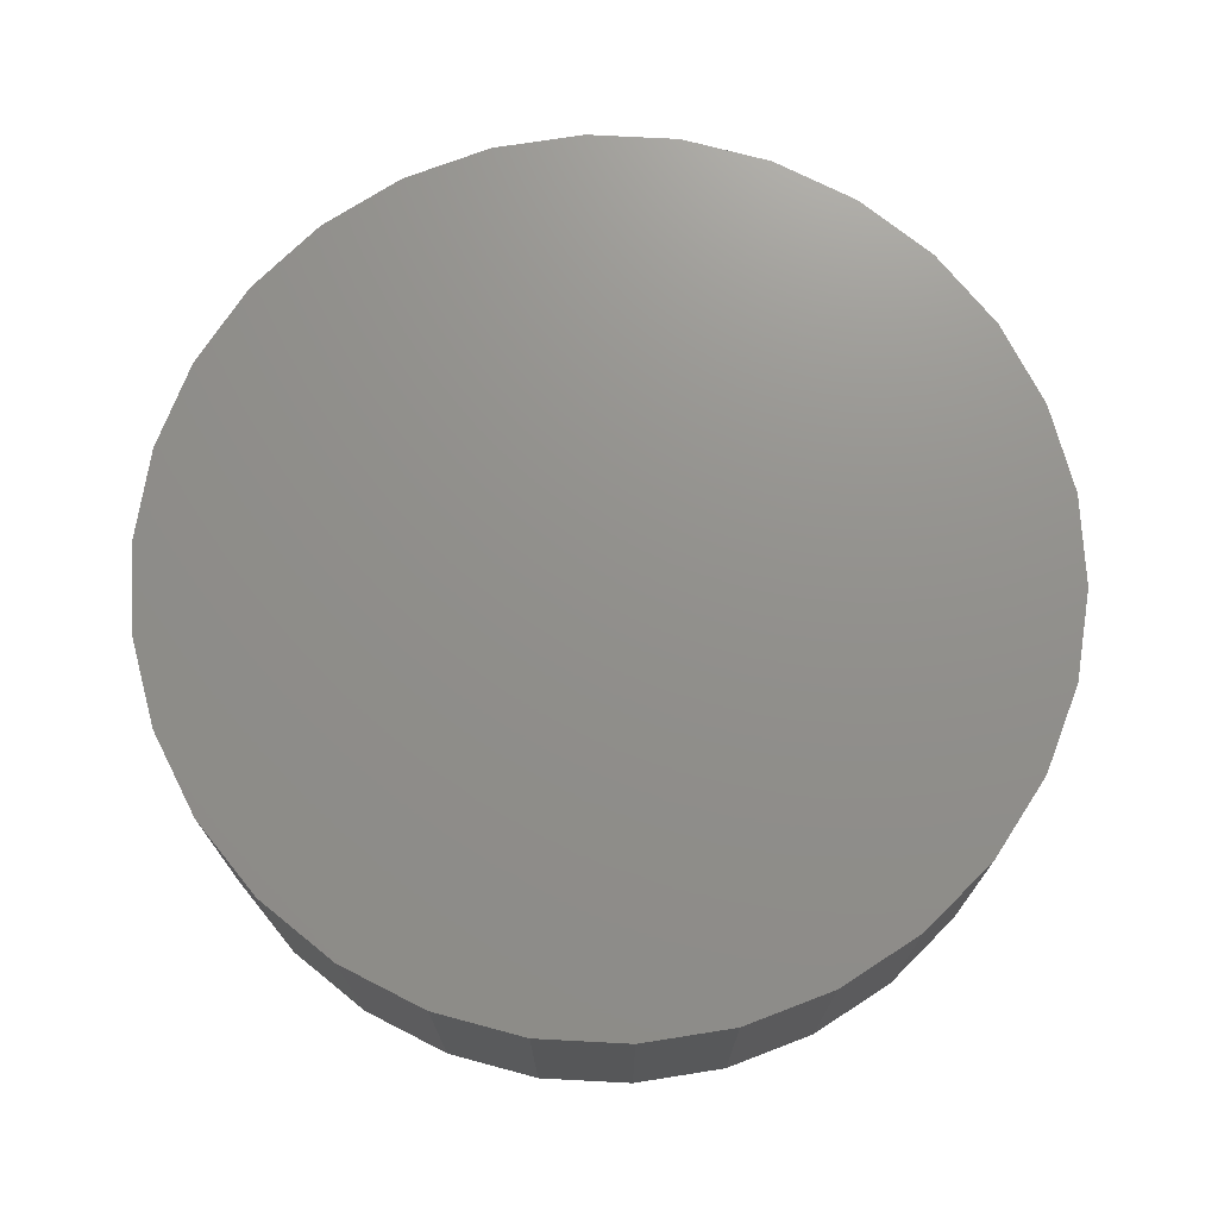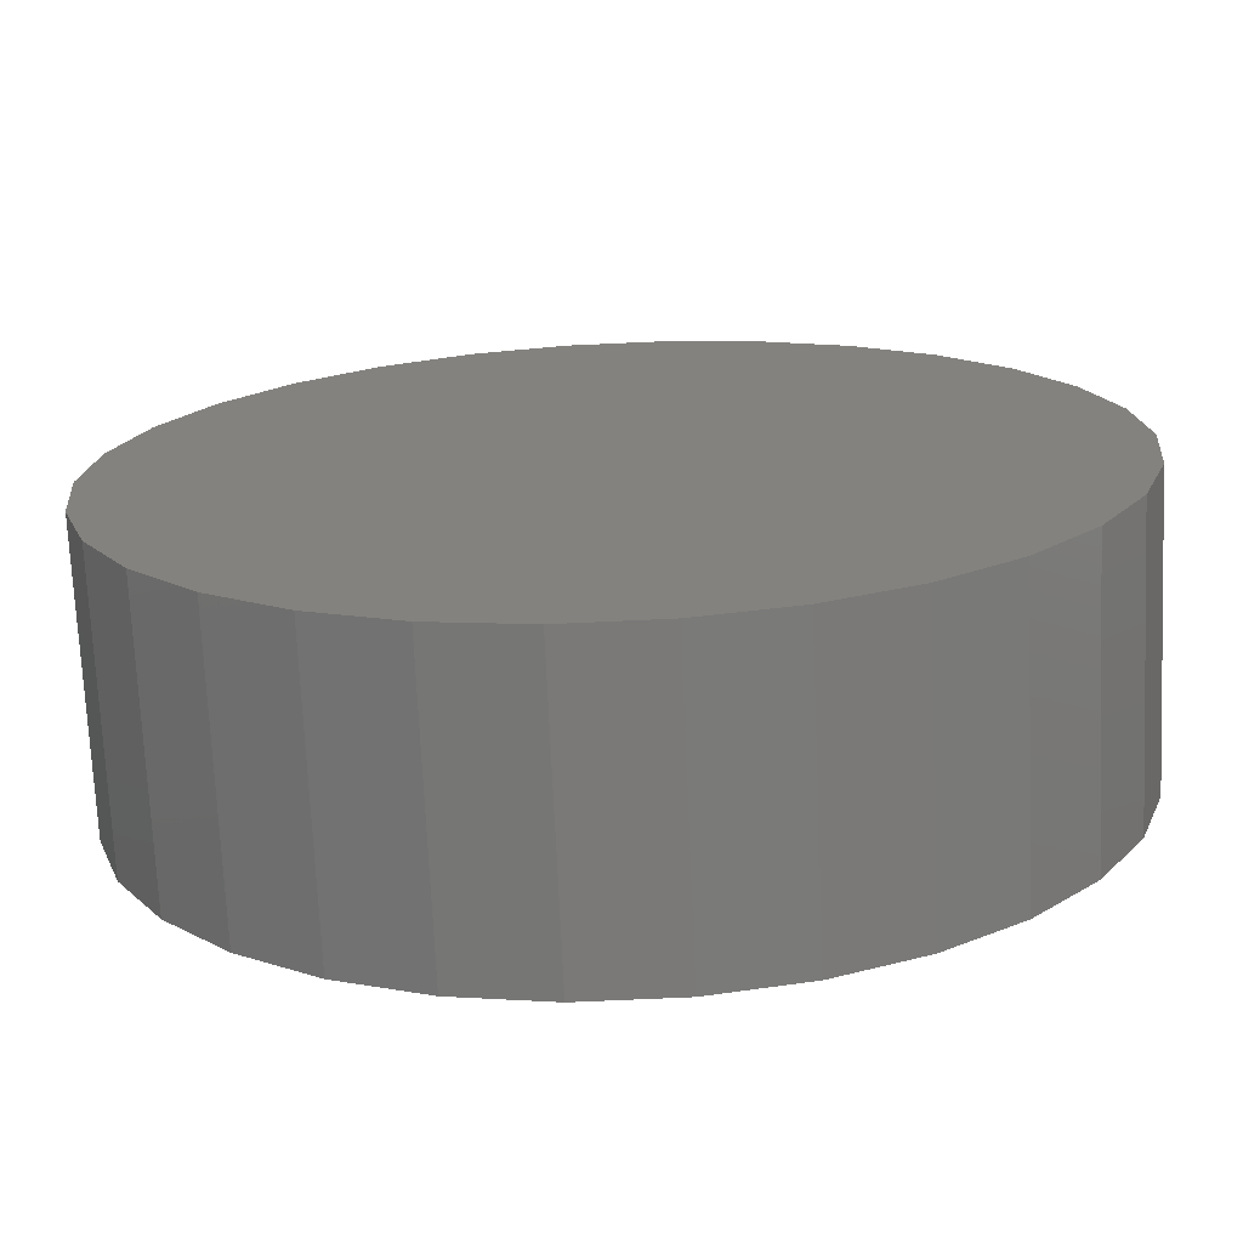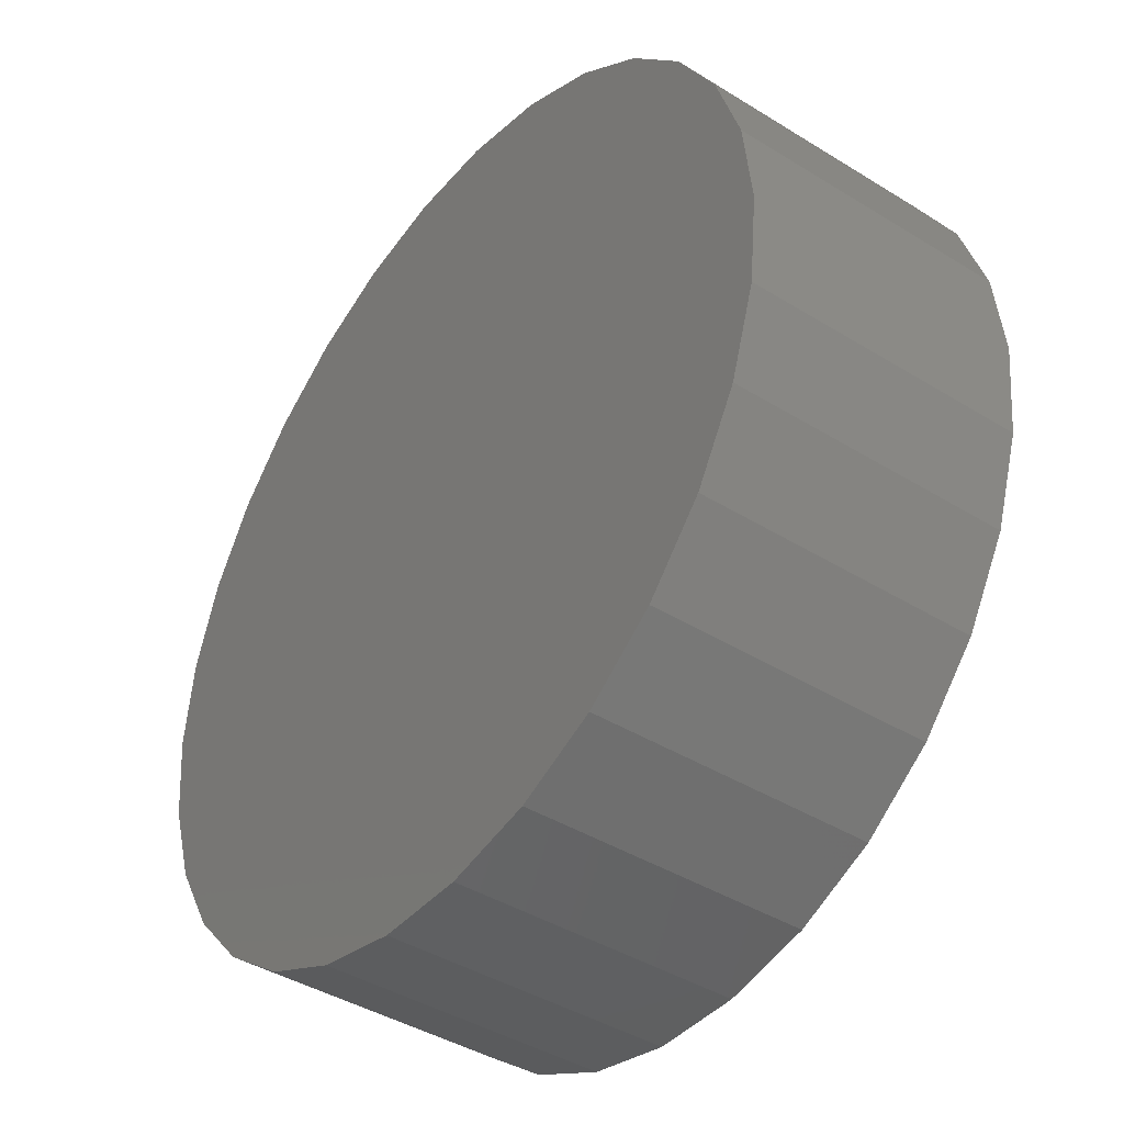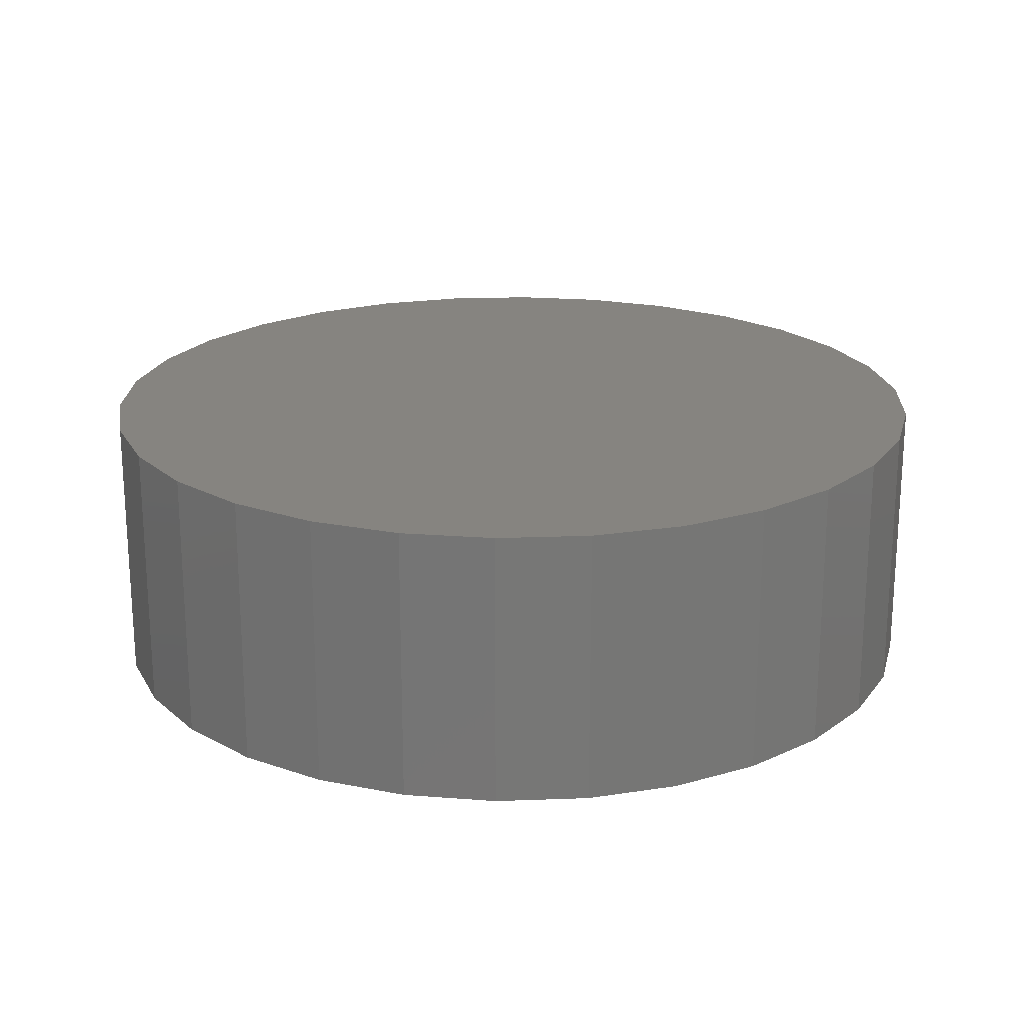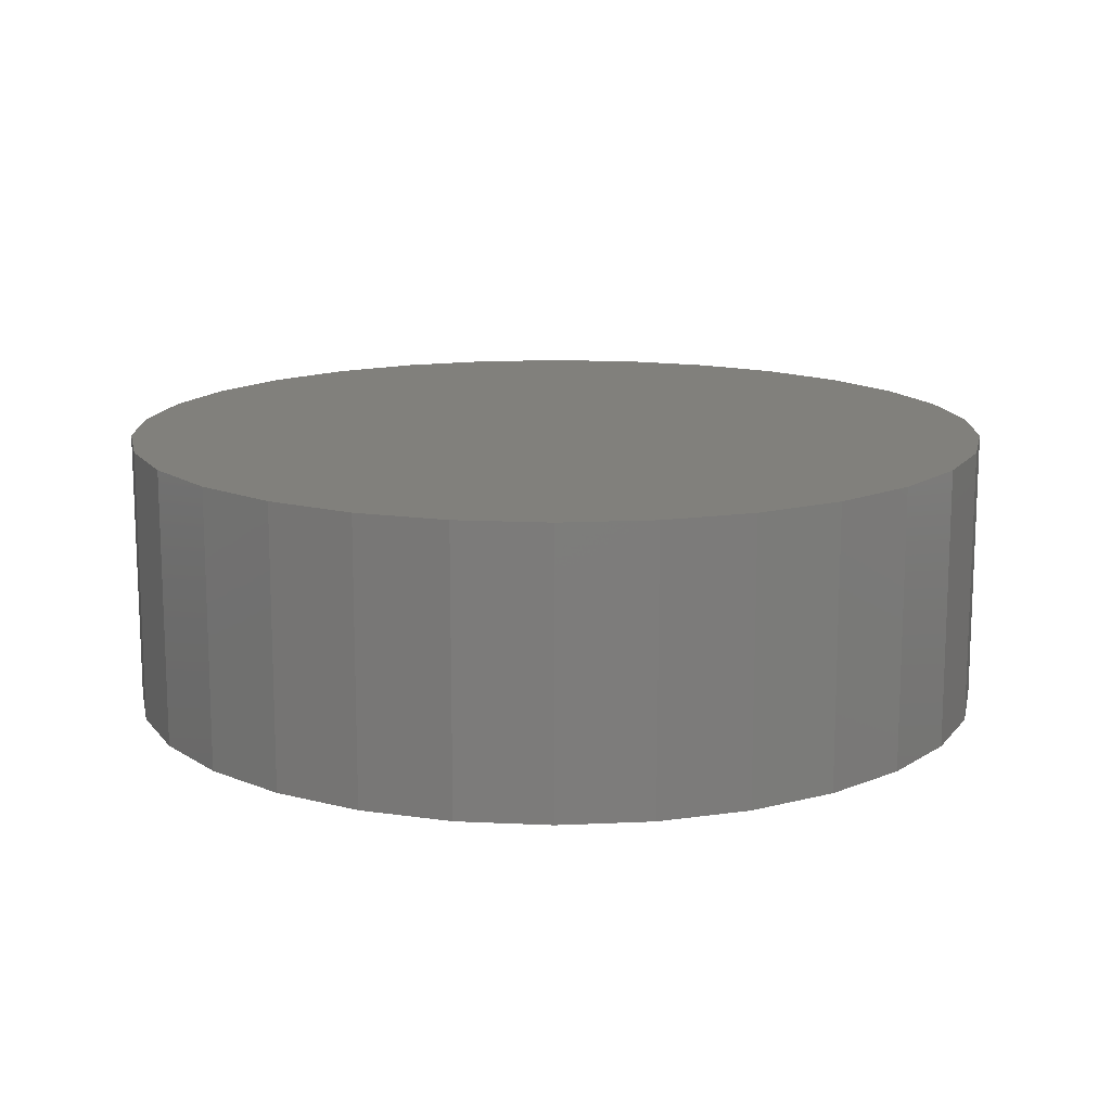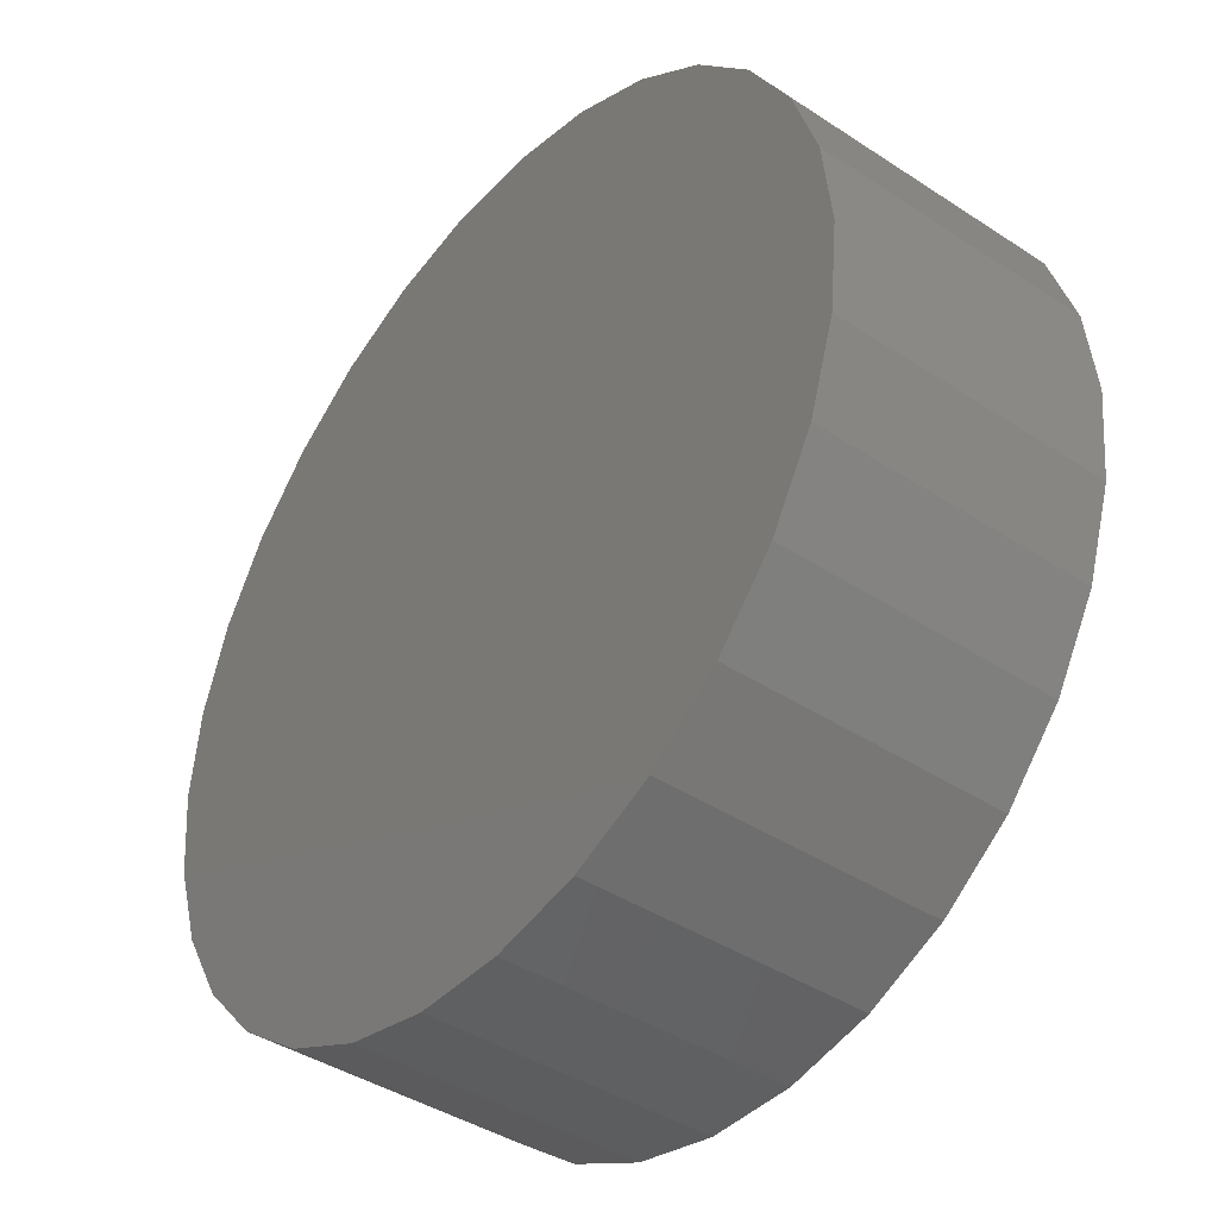
<metadata>
{"format":"stl","ext":"stl","renderer":"f3d","projection":"perspective","resolution":1024,"background":"white","views":[{"elev":72.5,"azim":63.0,"up":"+Z"},{"elev":-72.4,"azim":-177.4,"up":"+Y"},{"elev":-41.7,"azim":53.2,"up":"+Y"},{"elev":20.6,"azim":-15.9,"up":"+Z"},{"elev":14.0,"azim":114.1,"up":"+Z"},{"elev":-41.4,"azim":51.5,"up":"+Y"}]}
</metadata>
<code>
# stl→obj: 60 verts, 116 faces
v 66.86 14.21 0
v 66.86 -14.21 0
v 68.35 0 0
v 62.44 27.8 0
v 62.44 -27.8 0
v 55.3 40.18 0
v 55.3 -40.18 0
v 45.74 50.79 0
v 45.74 -50.79 0
v 34.17 59.19 0
v 34.17 -59.19 0
v 21.12 65 0
v 21.12 -65 0
v 7.145 67.98 0
v 7.145 -67.98 0
v -7.145 67.98 0
v -7.145 -67.98 0
v -21.12 65 0
v -21.12 -65 0
v -34.17 59.19 0
v -34.17 -59.19 0
v -45.74 50.79 0
v -45.74 -50.79 0
v -55.3 40.18 0
v -55.3 -40.18 0
v -62.44 27.8 0
v -62.44 -27.8 0
v -66.86 14.21 0
v -66.86 -14.21 0
v -68.35 0 0
v 45.74 50.79 -43.2
v 34.17 59.19 -43.2
v 7.145 -67.98 -43.2
v 21.12 -65 -43.2
v -66.86 -14.21 -43.2
v -68.35 0 -43.2
v 21.12 65 -43.2
v 68.35 0 -43.2
v 66.86 -14.21 -43.2
v 66.86 14.21 -43.2
v 62.44 -27.8 -43.2
v 62.44 27.8 -43.2
v 55.3 -40.18 -43.2
v 55.3 40.18 -43.2
v 45.74 -50.79 -43.2
v 34.17 -59.19 -43.2
v 7.145 67.98 -43.2
v -7.145 -67.98 -43.2
v -7.145 67.98 -43.2
v -21.12 -65 -43.2
v -21.12 65 -43.2
v -34.17 -59.19 -43.2
v -34.17 59.19 -43.2
v -45.74 -50.79 -43.2
v -45.74 50.79 -43.2
v -55.3 -40.18 -43.2
v -55.3 40.18 -43.2
v -62.44 -27.8 -43.2
v -62.44 27.8 -43.2
v -66.86 14.21 -43.2
f 1 2 3
f 4 2 1
f 4 5 2
f 6 5 4
f 6 7 5
f 8 7 6
f 8 9 7
f 10 9 8
f 10 11 9
f 12 11 10
f 12 13 11
f 14 13 12
f 14 15 13
f 16 15 14
f 16 17 15
f 18 17 16
f 18 19 17
f 20 19 18
f 20 21 19
f 22 21 20
f 22 23 21
f 24 23 22
f 24 25 23
f 26 25 24
f 26 27 25
f 28 27 26
f 28 29 27
f 29 28 30
f 31 10 8
f 10 31 32
f 33 13 15
f 13 33 34
f 35 30 36
f 30 35 29
f 32 12 10
f 12 32 37
f 2 38 3
f 38 2 39
f 39 40 38
f 41 40 39
f 41 42 40
f 43 42 41
f 43 44 42
f 45 44 43
f 45 31 44
f 46 31 45
f 46 32 31
f 34 32 46
f 34 37 32
f 33 37 34
f 33 47 37
f 48 47 33
f 48 49 47
f 50 49 48
f 50 51 49
f 52 51 50
f 52 53 51
f 54 53 52
f 54 55 53
f 56 55 54
f 56 57 55
f 58 57 56
f 58 59 57
f 35 59 58
f 35 60 59
f 60 35 36
f 4 44 6
f 44 4 42
f 57 22 55
f 22 57 24
f 9 43 7
f 43 9 45
f 6 31 8
f 31 6 44
f 3 40 1
f 40 3 38
f 53 22 20
f 22 53 55
f 36 28 60
f 28 36 30
f 1 42 4
f 42 1 40
f 52 19 21
f 19 52 50
f 50 17 19
f 17 50 48
f 34 11 13
f 11 34 46
f 54 25 56
f 25 54 23
f 47 16 14
f 16 47 49
f 49 18 16
f 18 49 51
f 60 26 59
f 26 60 28
f 54 21 23
f 21 54 52
f 48 15 17
f 15 48 33
f 58 29 35
f 29 58 27
f 56 27 58
f 27 56 25
f 51 20 18
f 20 51 53
f 37 14 12
f 14 37 47
f 5 39 2
f 39 5 41
f 7 41 5
f 41 7 43
f 46 9 11
f 9 46 45
f 59 24 57
f 24 59 26

</code>
